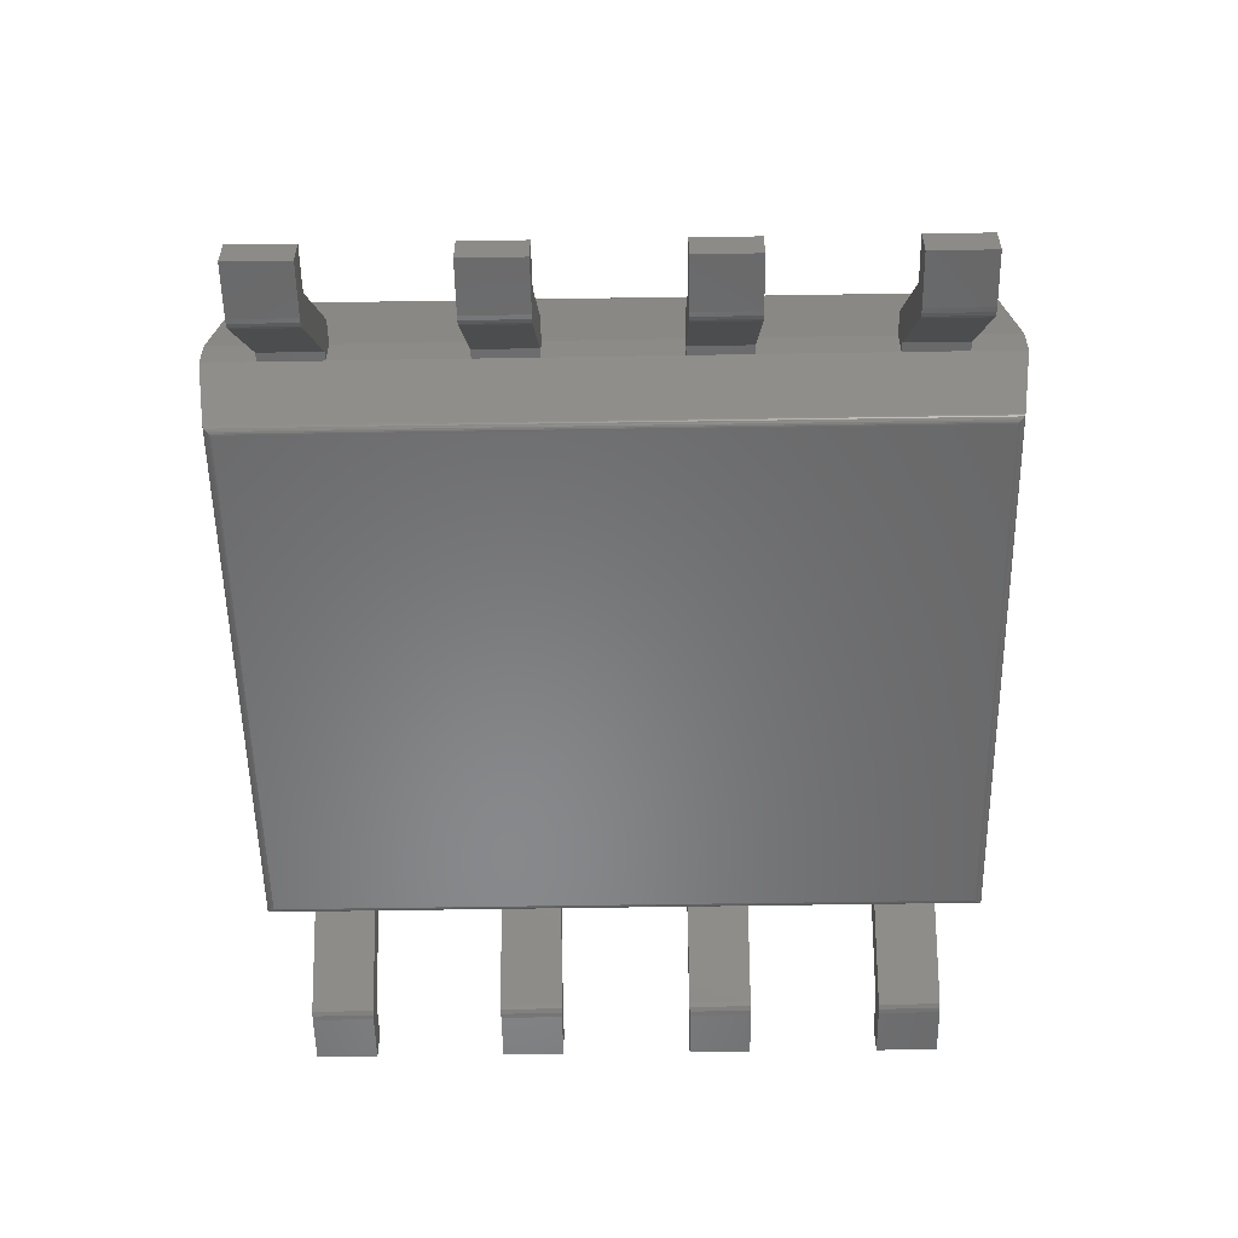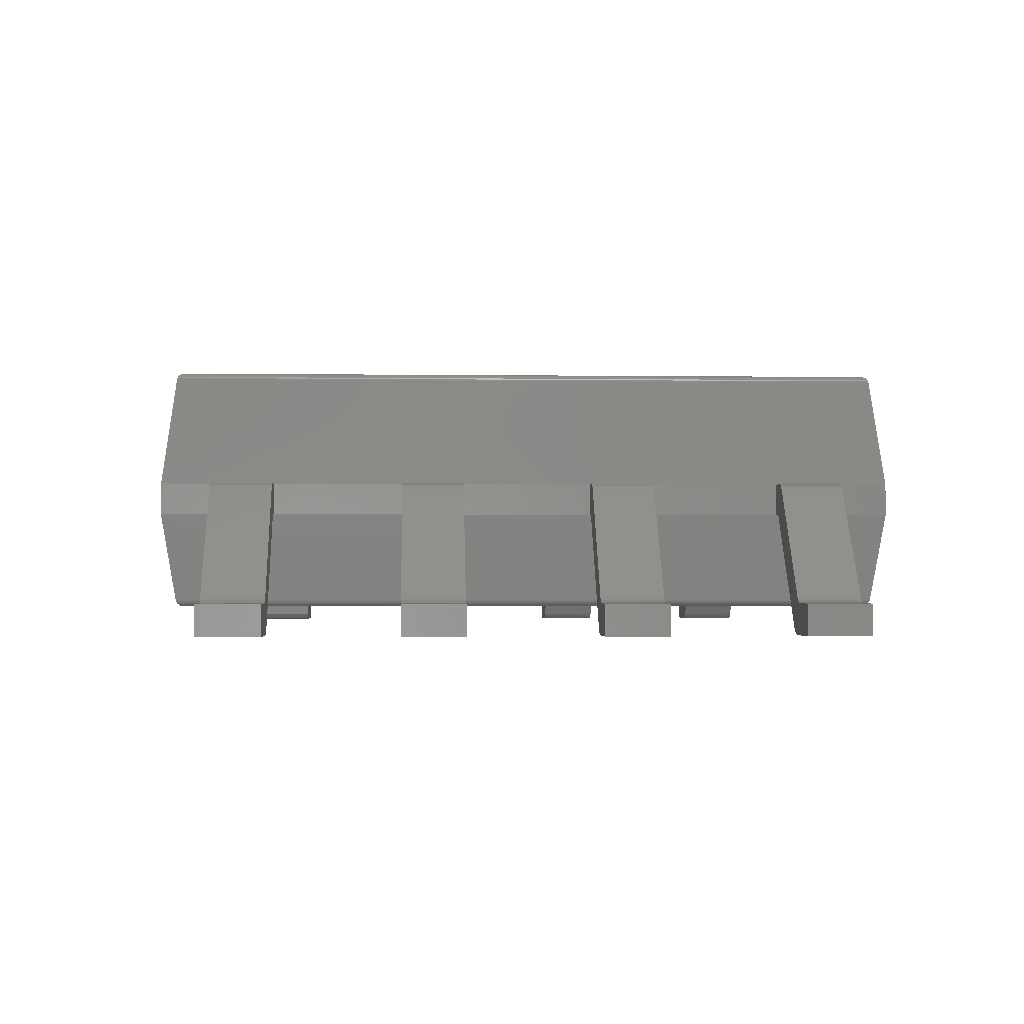
<metadata>
{"format":"stl","ext":"stl","renderer":"f3d","projection":"perspective","resolution":1024,"background":"white","views":[{"elev":-55.0,"azim":-89.0,"up":"+Z"},{"elev":-1.9,"azim":-92.9,"up":"+Z"}]}
</metadata>
<code>
# stl→obj: 398 verts, 760 faces
v -1.95 2.45 0.7922
v -1.859 -2.359 0.2172
v -1.95 -2.45 0.7922
v -1.859 2.359 0.2172
v 1.859 -2.359 0.2172
v 1.95 -2.45 0.7922
v -1.857 -2.357 0.2089
v -1.857 2.357 0.2089
v -1.854 -2.354 0.201
v -1.854 2.354 0.201
v -1.849 -2.349 0.1939
v -1.849 2.349 0.1939
v -1.843 -2.343 0.1876
v -1.843 2.343 0.1876
v -1.836 -2.336 0.1825
v -1.836 2.336 0.1825
v -1.826 -2.326 0.1776
v -1.826 2.326 0.1776
v -1.818 -2.318 0.1757
v -1.818 2.318 0.1757
v -1.81 -2.31 0.175
v -1.81 2.31 0.175
v -1.95 -2.45 0.9972
v -1.95 2.45 0.9972
v 1.95 2.45 0.7922
v 1.859 2.359 0.2172
v 1.857 -2.357 0.2089
v 1.854 -2.354 0.201
v 1.849 -2.349 0.1939
v 1.843 -2.343 0.1876
v 1.836 -2.336 0.1825
v 1.826 -2.326 0.1776
v 1.818 -2.318 0.1757
v 1.81 -2.31 0.175
v 1.95 -2.45 0.9972
v 1.81 2.31 0.175
v 1.827 2.327 0.1779
v 1.84 2.34 0.1853
v 1.849 2.349 0.1941
v 1.855 2.355 0.2036
v 1.858 2.358 0.2103
v -1.858 -2.358 1.706
v -1.858 2.358 1.706
v 1.95 2.45 0.9972
v 1.858 -2.358 1.706
v -1.856 2.356 1.715
v -1.856 -2.356 1.715
v -1.853 -2.353 1.723
v -1.853 2.353 1.723
v -1.848 -2.348 1.73
v -1.848 2.348 1.73
v -1.842 -2.342 1.737
v -1.842 2.342 1.737
v -1.835 -2.335 1.742
v -1.835 2.335 1.742
v -1.828 -2.328 1.746
v -1.828 2.328 1.746
v -1.818 -2.318 1.749
v -1.818 2.318 1.749
v -1.809 -2.309 1.75
v -1.809 2.309 1.75
v 1.858 2.358 1.706
v 1.856 -2.356 1.715
v 1.853 -2.353 1.723
v 1.848 -2.348 1.73
v 1.842 -2.342 1.737
v 1.835 -2.335 1.742
v 1.828 -2.328 1.746
v 1.818 -2.318 1.749
v 1.809 -2.309 1.75
v -1.512 1.672 1.75
v -1.47 1.627 1.75
v -1.419 1.594 1.75
v -1.542 1.725 1.75
v -1.361 1.576 1.75
v -1.3 1.572 1.75
v -1.24 1.583 1.75
v -1.184 1.609 1.75
v -1.542 1.905 1.75
v -1.512 1.958 1.75
v -1.557 1.846 1.75
v -1.557 1.784 1.75
v -1.137 1.648 1.75
v -1.47 2.003 1.75
v -1.419 2.036 1.75
v -1.361 2.054 1.75
v -1.3 2.058 1.75
v -1.24 2.047 1.75
v 1.809 2.309 1.75
v -1.079 1.876 1.75
v -1.071 1.815 1.75
v -1.101 1.932 1.75
v -1.137 1.982 1.75
v -1.184 2.021 1.75
v -1.101 1.698 1.75
v -1.079 1.754 1.75
v 1.824 2.324 1.748
v 1.838 2.338 1.74
v 1.847 2.347 1.732
v 1.853 2.353 1.723
v 1.856 2.356 1.715
v -1.24 1.583 1.575
v -1.079 1.876 1.575
v -1.071 1.815 1.575
v -1.184 1.609 1.575
v -1.101 1.932 1.575
v -1.137 1.648 1.575
v -1.137 1.982 1.575
v -1.101 1.698 1.575
v -1.079 1.754 1.575
v -1.184 2.021 1.575
v -1.24 2.047 1.575
v -1.3 2.058 1.575
v -1.361 2.054 1.575
v -1.419 2.036 1.575
v -1.47 2.003 1.575
v -1.512 1.958 1.575
v -1.542 1.905 1.575
v -1.557 1.846 1.575
v -1.557 1.784 1.575
v -1.542 1.725 1.575
v -1.512 1.672 1.575
v -1.47 1.627 1.575
v -1.419 1.594 1.575
v -1.361 1.576 1.575
v -1.3 1.572 1.575
v 3 2.11 0.205
v 2.755 2.11 0.205
v 2.755 1.7 0.205
v 3 1.7 0.205
v 2.652 2.11 -1.388e-17
v 2.62 2.11 0.004905
v 2.592 2.11 0.01915
v 2.569 2.11 0.04138
v 2.672 2.11 0.2464
v 2.011 2.11 0.7922
v 2.695 2.11 0.2242
v 2.723 2.11 0.2099
v 1.95 2.11 0.9972
v 1.95 2.11 0.7922
v 3 2.11 0
v 2.063 2.11 0.9972
v 2.145 2.11 0.9559
v 2.094 2.11 0.9923
v 2.123 2.11 0.9781
v 2.723 1.7 0.2099
v 2.695 1.7 0.2242
v 2.672 1.7 0.2464
v 3 1.7 0
v 2.592 1.7 0.01915
v 2.62 1.7 0.004905
v 2.652 1.7 -1.388e-17
v 2.569 1.7 0.04138
v 2.011 1.7 0.7922
v 1.95 1.7 0.7922
v 1.95 1.7 0.9972
v 2.063 1.7 0.9972
v 2.123 1.7 0.9781
v 2.094 1.7 0.9923
v 2.145 1.7 0.9559
v -2.755 2.11 0.205
v -3 2.11 0.205
v -3 1.7 0.205
v -2.755 1.7 0.205
v -2.592 2.11 0.01915
v -2.62 2.11 0.004905
v -2.652 2.11 -1.388e-17
v -3 2.11 0
v -2.569 2.11 0.04138
v -2.723 2.11 0.2099
v -2.695 2.11 0.2242
v -2.672 2.11 0.2464
v -2.011 2.11 0.7922
v -2.145 2.11 0.9559
v -2.063 2.11 0.9972
v -2.123 2.11 0.9781
v -2.094 2.11 0.9923
v -1.95 2.11 0.9972
v -1.95 2.11 0.7922
v -2.723 1.7 0.2099
v -2.695 1.7 0.2242
v -2.672 1.7 0.2464
v -3 1.7 0
v -2.652 1.7 -1.388e-17
v -2.62 1.7 0.004905
v -2.592 1.7 0.01915
v -2.569 1.7 0.04138
v -2.011 1.7 0.7922
v -2.145 1.7 0.9559
v -2.123 1.7 0.9781
v -2.063 1.7 0.9972
v -2.094 1.7 0.9923
v -1.95 1.7 0.7922
v -1.95 1.7 0.9972
v 3 0.84 0.205
v 2.755 0.84 0.205
v 2.755 0.43 0.205
v 3 0.43 0.205
v 2.652 0.84 -1.388e-17
v 2.62 0.84 0.004905
v 2.592 0.84 0.01915
v 2.569 0.84 0.04138
v 2.672 0.84 0.2464
v 2.011 0.84 0.7922
v 2.695 0.84 0.2242
v 2.723 0.84 0.2099
v 1.95 0.84 0.9972
v 1.95 0.84 0.7922
v 3 0.84 0
v 2.063 0.84 0.9972
v 2.145 0.84 0.9559
v 2.094 0.84 0.9923
v 2.123 0.84 0.9781
v 2.723 0.43 0.2099
v 2.695 0.43 0.2242
v 2.672 0.43 0.2464
v 3 0.43 0
v 2.592 0.43 0.01915
v 2.62 0.43 0.004905
v 2.652 0.43 -1.388e-17
v 2.569 0.43 0.04138
v 2.011 0.43 0.7922
v 1.95 0.43 0.7922
v 1.95 0.43 0.9972
v 2.063 0.43 0.9972
v 2.123 0.43 0.9781
v 2.094 0.43 0.9923
v 2.145 0.43 0.9559
v -2.755 0.84 0.205
v -3 0.84 0.205
v -3 0.43 0.205
v -2.755 0.43 0.205
v -2.592 0.84 0.01915
v -2.62 0.84 0.004905
v -2.652 0.84 -1.388e-17
v -3 0.84 0
v -2.569 0.84 0.04138
v -2.723 0.84 0.2099
v -2.695 0.84 0.2242
v -2.672 0.84 0.2464
v -2.011 0.84 0.7922
v -2.145 0.84 0.9559
v -2.063 0.84 0.9972
v -2.123 0.84 0.9781
v -2.094 0.84 0.9923
v -1.95 0.84 0.9972
v -1.95 0.84 0.7922
v -2.723 0.43 0.2099
v -2.695 0.43 0.2242
v -2.672 0.43 0.2464
v -3 0.43 0
v -2.652 0.43 -1.388e-17
v -2.62 0.43 0.004905
v -2.592 0.43 0.01915
v -2.569 0.43 0.04138
v -2.011 0.43 0.7922
v -2.145 0.43 0.9559
v -2.123 0.43 0.9781
v -2.063 0.43 0.9972
v -2.094 0.43 0.9923
v -1.95 0.43 0.7922
v -1.95 0.43 0.9972
v 3 -0.43 0.205
v 2.755 -0.43 0.205
v 2.755 -0.84 0.205
v 3 -0.84 0.205
v 2.652 -0.43 -1.388e-17
v 2.62 -0.43 0.004905
v 2.592 -0.43 0.01915
v 2.569 -0.43 0.04138
v 2.672 -0.43 0.2464
v 2.011 -0.43 0.7922
v 2.695 -0.43 0.2242
v 2.723 -0.43 0.2099
v 1.95 -0.43 0.9972
v 1.95 -0.43 0.7922
v 3 -0.43 0
v 2.063 -0.43 0.9972
v 2.145 -0.43 0.9559
v 2.094 -0.43 0.9923
v 2.123 -0.43 0.9781
v 2.723 -0.84 0.2099
v 2.695 -0.84 0.2242
v 2.672 -0.84 0.2464
v 3 -0.84 0
v 2.592 -0.84 0.01915
v 2.62 -0.84 0.004905
v 2.652 -0.84 -1.388e-17
v 2.569 -0.84 0.04138
v 2.011 -0.84 0.7922
v 1.95 -0.84 0.7922
v 1.95 -0.84 0.9972
v 2.063 -0.84 0.9972
v 2.123 -0.84 0.9781
v 2.094 -0.84 0.9923
v 2.145 -0.84 0.9559
v -2.755 -0.43 0.205
v -3 -0.43 0.205
v -3 -0.84 0.205
v -2.755 -0.84 0.205
v -2.592 -0.43 0.01915
v -2.62 -0.43 0.004905
v -2.652 -0.43 -1.388e-17
v -3 -0.43 0
v -2.569 -0.43 0.04138
v -2.723 -0.43 0.2099
v -2.695 -0.43 0.2242
v -2.672 -0.43 0.2464
v -2.011 -0.43 0.7922
v -2.145 -0.43 0.9559
v -2.063 -0.43 0.9972
v -2.123 -0.43 0.9781
v -2.094 -0.43 0.9923
v -1.95 -0.43 0.9972
v -1.95 -0.43 0.7922
v -2.723 -0.84 0.2099
v -2.695 -0.84 0.2242
v -2.672 -0.84 0.2464
v -3 -0.84 0
v -2.652 -0.84 -1.388e-17
v -2.62 -0.84 0.004905
v -2.592 -0.84 0.01915
v -2.569 -0.84 0.04138
v -2.011 -0.84 0.7922
v -2.145 -0.84 0.9559
v -2.123 -0.84 0.9781
v -2.063 -0.84 0.9972
v -2.094 -0.84 0.9923
v -1.95 -0.84 0.7922
v -1.95 -0.84 0.9972
v 3 -1.7 0.205
v 2.755 -1.7 0.205
v 2.755 -2.11 0.205
v 3 -2.11 0.205
v 2.652 -1.7 -1.388e-17
v 2.62 -1.7 0.004905
v 2.592 -1.7 0.01915
v 2.569 -1.7 0.04138
v 2.672 -1.7 0.2464
v 2.011 -1.7 0.7922
v 2.695 -1.7 0.2242
v 2.723 -1.7 0.2099
v 1.95 -1.7 0.9972
v 1.95 -1.7 0.7922
v 3 -1.7 0
v 2.063 -1.7 0.9972
v 2.145 -1.7 0.9559
v 2.094 -1.7 0.9923
v 2.123 -1.7 0.9781
v 2.723 -2.11 0.2099
v 2.695 -2.11 0.2242
v 2.672 -2.11 0.2464
v 3 -2.11 0
v 2.592 -2.11 0.01915
v 2.62 -2.11 0.004905
v 2.652 -2.11 -1.388e-17
v 2.569 -2.11 0.04138
v 2.011 -2.11 0.7922
v 1.95 -2.11 0.7922
v 1.95 -2.11 0.9972
v 2.063 -2.11 0.9972
v 2.123 -2.11 0.9781
v 2.094 -2.11 0.9923
v 2.145 -2.11 0.9559
v -2.755 -1.7 0.205
v -3 -1.7 0.205
v -3 -2.11 0.205
v -2.755 -2.11 0.205
v -2.592 -1.7 0.01915
v -2.62 -1.7 0.004905
v -2.652 -1.7 -1.388e-17
v -3 -1.7 0
v -2.569 -1.7 0.04138
v -2.723 -1.7 0.2099
v -2.695 -1.7 0.2242
v -2.672 -1.7 0.2464
v -2.011 -1.7 0.7922
v -2.145 -1.7 0.9559
v -2.063 -1.7 0.9972
v -2.123 -1.7 0.9781
v -2.094 -1.7 0.9923
v -1.95 -1.7 0.9972
v -1.95 -1.7 0.7922
v -2.723 -2.11 0.2099
v -2.695 -2.11 0.2242
v -2.672 -2.11 0.2464
v -3 -2.11 0
v -2.652 -2.11 -1.388e-17
v -2.62 -2.11 0.004905
v -2.592 -2.11 0.01915
v -2.569 -2.11 0.04138
v -2.011 -2.11 0.7922
v -2.145 -2.11 0.9559
v -2.123 -2.11 0.9781
v -2.063 -2.11 0.9972
v -2.094 -2.11 0.9923
v -1.95 -2.11 0.7922
v -1.95 -2.11 0.9972
f 1 2 3
f 4 2 1
f 3 2 5
f 6 3 5
f 7 2 8
f 2 4 8
f 9 7 10
f 7 8 10
f 11 9 12
f 9 10 12
f 13 11 14
f 11 12 14
f 15 13 16
f 13 14 16
f 17 15 18
f 19 17 18
f 15 16 18
f 19 18 20
f 21 19 22
f 19 20 22
f 1 3 23
f 24 1 23
f 25 4 1
f 26 4 25
f 27 2 7
f 27 5 2
f 28 7 9
f 28 27 7
f 29 9 11
f 29 28 9
f 30 11 13
f 30 29 11
f 31 13 15
f 31 30 13
f 32 15 17
f 32 31 15
f 33 17 19
f 33 19 21
f 33 32 17
f 34 33 21
f 3 6 35
f 23 3 35
f 6 5 25
f 25 5 26
f 34 21 22
f 34 22 36
f 36 22 20
f 37 18 16
f 37 20 18
f 37 36 20
f 38 16 14
f 38 37 16
f 39 12 10
f 39 14 12
f 39 38 14
f 40 10 8
f 40 39 10
f 41 8 4
f 41 40 8
f 26 41 4
f 23 42 43
f 24 23 43
f 44 25 1
f 44 1 24
f 33 34 36
f 31 32 37
f 32 33 37
f 33 36 37
f 30 31 38
f 31 37 38
f 28 29 39
f 29 30 39
f 30 38 39
f 27 28 40
f 28 39 40
f 5 27 41
f 27 40 41
f 5 41 26
f 35 6 25
f 35 25 44
f 35 42 23
f 45 42 35
f 46 42 47
f 46 47 48
f 46 43 42
f 49 48 50
f 49 46 48
f 51 50 52
f 51 49 50
f 53 52 54
f 53 51 52
f 55 54 56
f 55 53 54
f 57 56 58
f 57 55 56
f 59 58 60
f 59 57 58
f 61 59 60
f 24 43 62
f 44 24 62
f 44 45 35
f 62 45 44
f 47 42 45
f 47 45 63
f 48 47 64
f 47 63 64
f 50 48 65
f 48 64 65
f 52 50 66
f 50 65 66
f 54 52 67
f 52 66 67
f 56 54 68
f 54 67 68
f 58 56 69
f 56 68 69
f 60 58 70
f 58 69 70
f 71 60 72
f 73 72 60
f 74 60 71
f 75 73 60
f 76 75 60
f 77 76 60
f 78 60 70
f 78 77 60
f 61 79 80
f 61 81 79
f 61 82 81
f 61 74 82
f 61 60 74
f 83 78 70
f 84 61 80
f 85 61 84
f 86 61 85
f 87 61 86
f 88 61 87
f 89 90 91
f 89 92 90
f 89 93 92
f 89 94 93
f 89 95 83
f 89 96 95
f 89 91 96
f 89 83 70
f 89 61 88
f 89 88 94
f 59 61 89
f 57 59 97
f 59 89 97
f 53 55 98
f 55 57 98
f 57 97 98
f 51 53 99
f 53 98 99
f 46 49 100
f 49 51 100
f 51 99 100
f 43 46 101
f 46 100 101
f 43 101 62
f 89 70 69
f 97 69 68
f 97 89 69
f 98 67 66
f 98 68 67
f 98 97 68
f 99 66 65
f 99 98 66
f 100 64 63
f 100 65 64
f 100 99 65
f 101 63 45
f 101 100 63
f 62 101 45
f 102 76 77
f 103 104 91
f 105 102 78
f 102 77 78
f 106 103 90
f 107 105 83
f 103 91 90
f 105 78 83
f 108 106 92
f 109 107 95
f 106 90 92
f 107 83 95
f 110 109 96
f 108 92 93
f 109 95 96
f 104 110 91
f 110 96 91
f 111 108 94
f 108 93 94
f 112 111 88
f 111 94 88
f 113 112 87
f 114 113 87
f 112 88 87
f 114 87 86
f 115 114 85
f 114 86 85
f 116 115 84
f 115 85 84
f 117 116 80
f 116 84 80
f 118 117 79
f 117 80 79
f 118 79 81
f 119 118 81
f 119 81 82
f 120 119 82
f 120 82 74
f 121 120 74
f 122 121 71
f 123 122 71
f 121 74 71
f 123 71 72
f 124 123 73
f 125 124 73
f 123 72 73
f 125 73 75
f 126 125 76
f 102 126 76
f 125 75 76
f 124 122 123
f 119 120 121
f 119 121 122
f 119 124 125
f 119 125 126
f 119 122 124
f 102 119 126
f 117 118 119
f 117 119 102
f 107 102 105
f 107 117 102
f 116 117 107
f 104 107 109
f 104 109 110
f 104 116 107
f 113 114 115
f 113 115 116
f 103 116 104
f 103 113 116
f 108 103 106
f 108 111 112
f 108 112 113
f 108 113 103
f 127 128 129
f 127 129 130
f 131 132 133
f 131 133 134
f 135 134 136
f 137 134 135
f 137 131 134
f 138 131 137
f 139 136 140
f 128 131 138
f 141 131 128
f 142 136 139
f 143 144 145
f 143 142 144
f 143 135 136
f 143 136 142
f 127 141 128
f 146 129 138
f 147 146 138
f 129 128 138
f 147 138 137
f 148 147 135
f 147 137 135
f 130 141 127
f 130 149 141
f 150 151 152
f 153 150 152
f 154 153 148
f 148 153 147
f 153 152 147
f 147 152 146
f 155 154 156
f 146 152 129
f 129 152 149
f 156 154 157
f 158 159 160
f 159 157 160
f 154 148 160
f 157 154 160
f 129 149 130
f 149 152 141
f 152 131 141
f 131 152 151
f 132 131 151
f 133 151 150
f 133 132 151
f 134 150 153
f 134 133 150
f 134 153 154
f 136 134 154
f 154 155 136
f 155 140 136
f 139 140 156
f 140 155 156
f 160 148 135
f 160 135 143
f 142 139 156
f 142 156 157
f 158 160 145
f 160 143 145
f 159 158 144
f 158 145 144
f 157 159 142
f 159 144 142
f 161 162 163
f 161 163 164
f 165 166 167
f 161 167 168
f 161 168 162
f 169 165 167
f 170 167 161
f 171 169 167
f 171 167 170
f 172 169 171
f 173 169 172
f 174 173 172
f 175 174 176
f 175 176 177
f 175 173 174
f 178 179 173
f 178 173 175
f 161 164 180
f 170 161 180
f 171 180 181
f 171 170 180
f 172 181 182
f 172 171 181
f 162 168 163
f 168 183 163
f 184 185 186
f 183 184 164
f 163 183 164
f 184 186 187
f 164 184 180
f 184 187 181
f 180 184 181
f 181 187 182
f 182 187 188
f 182 188 189
f 190 189 191
f 192 190 191
f 189 188 191
f 188 193 194
f 191 188 194
f 183 168 167
f 184 183 167
f 185 184 166
f 184 167 166
f 186 185 165
f 187 186 165
f 185 166 165
f 187 165 169
f 173 187 169
f 188 187 173
f 193 188 179
f 188 173 179
f 194 193 179
f 194 179 178
f 172 182 174
f 174 182 189
f 178 191 194
f 178 175 191
f 176 189 190
f 176 190 192
f 176 174 189
f 177 176 192
f 175 192 191
f 175 177 192
f 195 196 197
f 195 197 198
f 199 200 201
f 199 201 202
f 203 202 204
f 205 202 203
f 205 199 202
f 206 199 205
f 207 204 208
f 196 199 206
f 209 199 196
f 210 204 207
f 211 212 213
f 211 210 212
f 211 203 204
f 211 204 210
f 195 209 196
f 214 197 206
f 215 214 206
f 197 196 206
f 215 206 205
f 216 215 203
f 215 205 203
f 198 209 195
f 198 217 209
f 218 219 220
f 221 218 220
f 222 221 216
f 216 221 215
f 221 220 215
f 215 220 214
f 223 222 224
f 214 220 197
f 197 220 217
f 224 222 225
f 226 227 228
f 227 225 228
f 222 216 228
f 225 222 228
f 197 217 198
f 217 220 199
f 217 199 209
f 199 220 219
f 200 199 219
f 201 219 218
f 201 200 219
f 202 218 221
f 202 201 218
f 202 221 222
f 204 202 222
f 222 223 204
f 223 208 204
f 207 208 224
f 208 223 224
f 228 216 203
f 228 203 211
f 210 207 224
f 210 224 225
f 226 228 213
f 228 211 213
f 227 226 212
f 226 213 212
f 225 227 210
f 227 212 210
f 229 230 231
f 229 231 232
f 233 234 235
f 229 235 236
f 229 236 230
f 237 233 235
f 238 235 229
f 239 237 235
f 239 235 238
f 240 237 239
f 241 237 240
f 242 241 240
f 243 242 244
f 243 244 245
f 243 241 242
f 246 247 241
f 246 241 243
f 229 232 248
f 238 229 248
f 239 248 249
f 239 238 248
f 240 249 250
f 240 239 249
f 230 236 231
f 236 251 231
f 252 253 254
f 251 252 232
f 231 251 232
f 252 254 255
f 232 252 248
f 252 255 249
f 248 252 249
f 249 255 250
f 250 255 256
f 250 256 257
f 258 257 259
f 260 258 259
f 257 256 259
f 256 261 262
f 259 256 262
f 251 236 235
f 252 251 235
f 253 252 234
f 252 235 234
f 254 253 233
f 255 254 233
f 253 234 233
f 255 233 237
f 241 255 237
f 256 255 241
f 261 256 247
f 256 241 247
f 262 261 247
f 262 247 246
f 240 250 242
f 242 250 257
f 246 259 262
f 246 243 259
f 244 257 258
f 244 258 260
f 244 242 257
f 245 244 260
f 243 260 259
f 243 245 260
f 263 264 265
f 263 265 266
f 267 268 269
f 267 269 270
f 271 270 272
f 273 270 271
f 273 267 270
f 274 267 273
f 275 272 276
f 264 267 274
f 277 267 264
f 278 272 275
f 279 280 281
f 279 278 280
f 279 271 272
f 279 272 278
f 263 277 264
f 282 265 274
f 283 282 274
f 265 264 274
f 283 274 273
f 284 283 271
f 283 273 271
f 266 277 263
f 266 285 277
f 286 287 288
f 289 286 288
f 290 289 284
f 284 289 283
f 289 288 283
f 283 288 282
f 291 290 292
f 282 288 265
f 265 288 285
f 292 290 293
f 294 295 296
f 295 293 296
f 290 284 296
f 293 290 296
f 265 285 266
f 285 288 267
f 285 267 277
f 267 288 287
f 268 267 287
f 269 287 286
f 269 268 287
f 270 286 289
f 270 269 286
f 270 289 290
f 272 270 290
f 290 291 272
f 291 276 272
f 275 276 292
f 276 291 292
f 296 284 271
f 296 271 279
f 278 275 292
f 278 292 293
f 294 296 281
f 296 279 281
f 295 294 280
f 294 281 280
f 293 295 278
f 295 280 278
f 297 298 299
f 297 299 300
f 301 302 303
f 297 303 304
f 297 304 298
f 305 301 303
f 306 303 297
f 307 305 303
f 307 303 306
f 308 305 307
f 309 305 308
f 310 309 308
f 311 310 312
f 311 312 313
f 311 309 310
f 314 315 309
f 314 309 311
f 297 300 316
f 306 297 316
f 307 316 317
f 307 306 316
f 308 317 318
f 308 307 317
f 298 304 299
f 304 319 299
f 320 321 322
f 319 320 300
f 299 319 300
f 320 322 323
f 300 320 316
f 320 323 317
f 316 320 317
f 317 323 318
f 318 323 324
f 318 324 325
f 326 325 327
f 328 326 327
f 325 324 327
f 324 329 330
f 327 324 330
f 319 304 303
f 320 319 303
f 321 320 302
f 320 303 302
f 322 321 301
f 323 322 301
f 321 302 301
f 323 301 305
f 309 323 305
f 324 323 309
f 329 324 315
f 324 309 315
f 330 329 315
f 330 315 314
f 308 318 310
f 310 318 325
f 314 327 330
f 314 311 327
f 312 325 326
f 312 326 328
f 312 310 325
f 313 312 328
f 311 328 327
f 311 313 328
f 331 332 333
f 331 333 334
f 335 336 337
f 335 337 338
f 339 338 340
f 341 338 339
f 341 335 338
f 342 335 341
f 343 340 344
f 332 335 342
f 345 335 332
f 346 340 343
f 347 348 349
f 347 346 348
f 347 339 340
f 347 340 346
f 331 345 332
f 350 333 332
f 350 332 342
f 351 350 341
f 350 342 341
f 352 351 339
f 351 341 339
f 334 345 331
f 334 353 345
f 354 355 356
f 357 354 356
f 358 357 352
f 352 357 351
f 357 356 351
f 351 356 350
f 359 358 360
f 350 356 333
f 333 356 353
f 360 358 361
f 362 363 364
f 363 361 364
f 358 352 364
f 361 358 364
f 333 353 334
f 353 356 335
f 353 335 345
f 336 356 355
f 336 335 356
f 337 355 354
f 337 336 355
f 338 354 357
f 338 337 354
f 338 357 358
f 340 338 358
f 358 359 340
f 359 344 340
f 343 344 359
f 343 359 360
f 364 352 339
f 364 339 347
f 346 343 360
f 346 360 361
f 362 364 349
f 364 347 349
f 363 362 348
f 362 349 348
f 361 363 346
f 363 348 346
f 365 366 367
f 365 367 368
f 369 370 371
f 365 371 372
f 365 372 366
f 373 369 371
f 374 371 365
f 375 373 371
f 375 371 374
f 376 373 375
f 377 373 376
f 378 377 376
f 379 378 380
f 379 380 381
f 379 377 378
f 382 383 377
f 382 377 379
f 374 368 384
f 374 365 368
f 375 384 385
f 375 374 384
f 376 385 386
f 376 375 385
f 366 372 367
f 372 387 367
f 388 389 390
f 387 388 368
f 367 387 368
f 388 390 391
f 368 388 384
f 388 391 385
f 384 388 385
f 385 391 386
f 386 391 392
f 386 392 393
f 394 393 395
f 396 394 395
f 393 392 395
f 392 397 398
f 395 392 398
f 387 372 371
f 388 387 371
f 389 388 370
f 390 389 370
f 388 371 370
f 391 390 369
f 390 370 369
f 391 369 373
f 377 391 373
f 392 391 377
f 397 392 383
f 392 377 383
f 398 397 383
f 398 383 382
f 376 386 378
f 378 386 393
f 382 395 398
f 382 379 395
f 378 393 394
f 380 378 394
f 381 394 396
f 381 380 394
f 379 396 395
f 379 381 396

</code>
